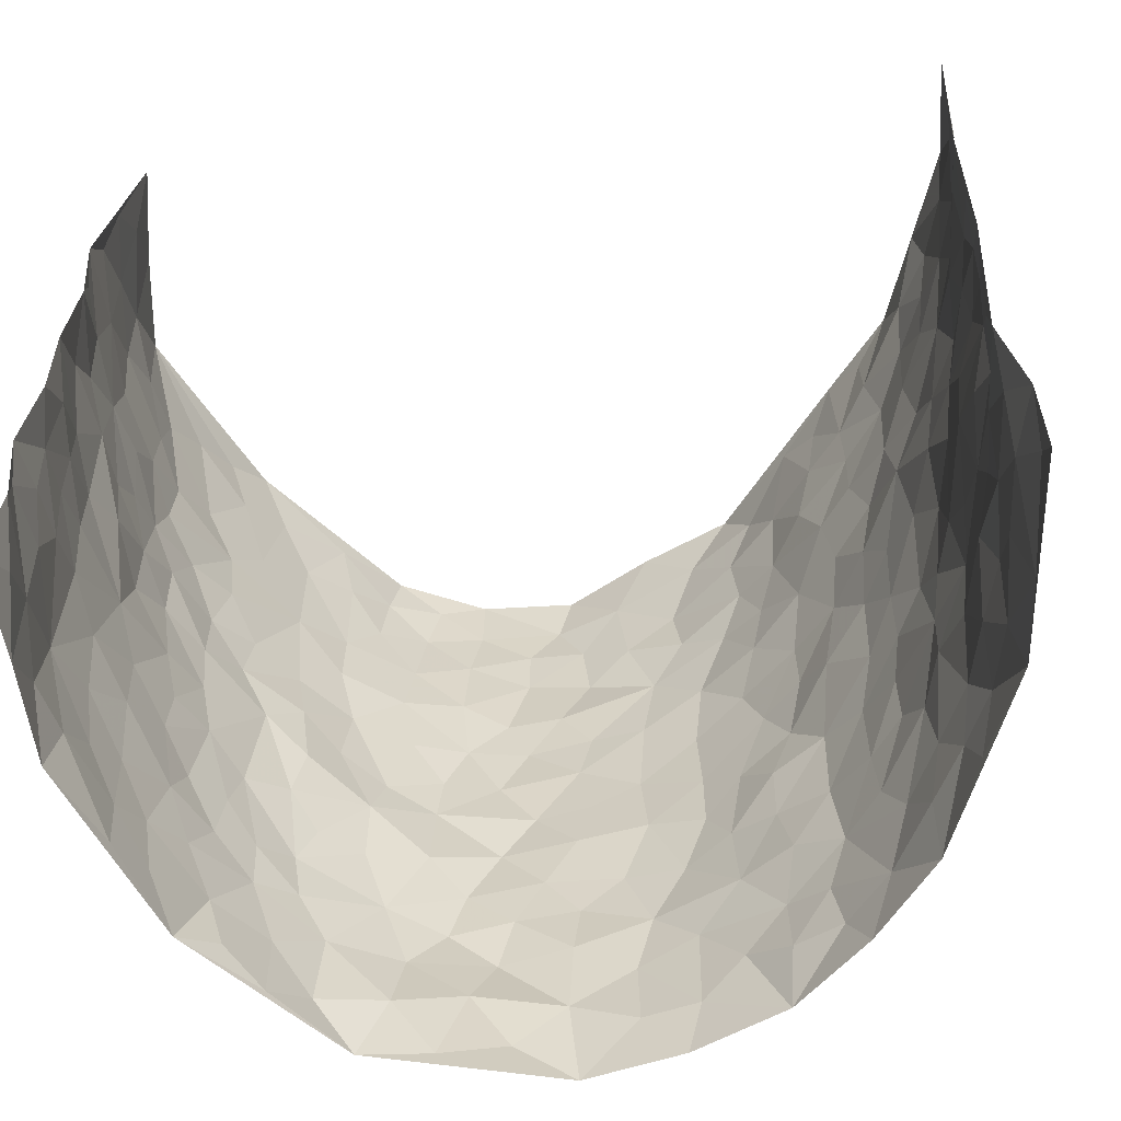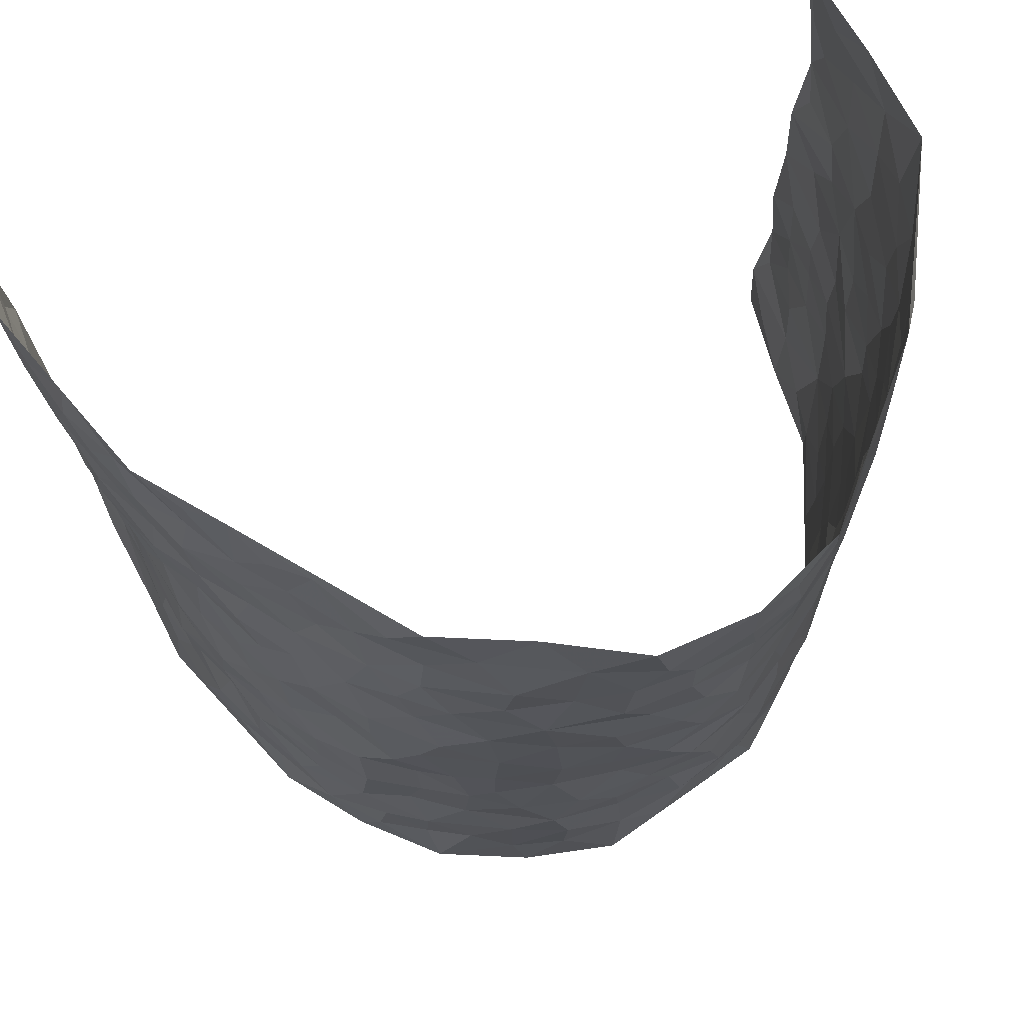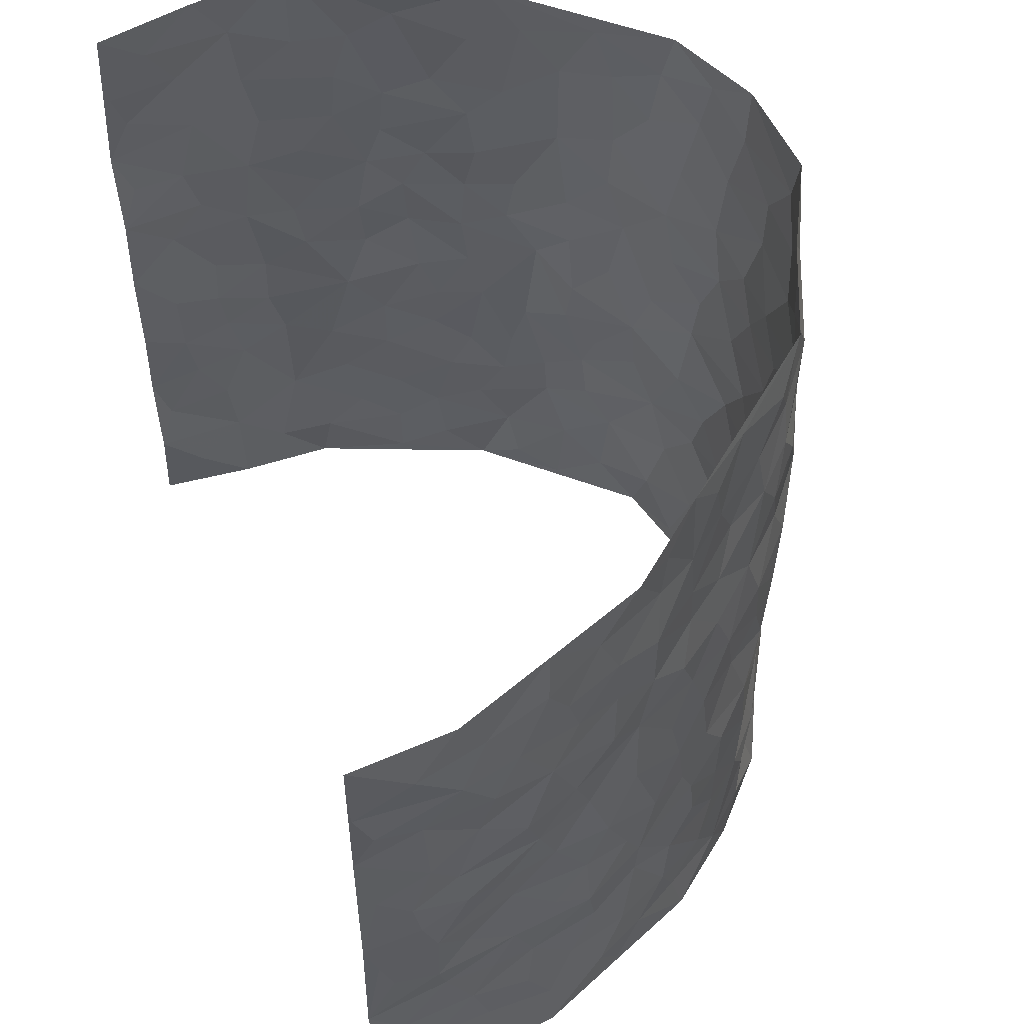
<metadata>
{"format":"obj","ext":"obj","renderer":"f3d","projection":"perspective","resolution":1024,"background":"white","views":[{"elev":-59.1,"azim":7.6,"up":"+Y"},{"elev":70.5,"azim":160.7,"up":"+Y"},{"elev":57.1,"azim":70.0,"up":"+Y"}]}
</metadata>
<code>
v -0.4958 0.01494 0.4411
v -0.4643 1.004 0.4201
v 0.5374 -0.002432 0.4313
v 0.555 0.9891 0.4406
v -0.4961 0.3984 0.2489
v -0.4953 0.5091 0.4319
v -0.4984 0.3646 0.311
v -0.002096 0.002184 -0.2894
v -0.5034 0.2595 0.4352
v -0.4978 0.346 0.3765
v -0.4867 0.005269 0.1943
v -0.4868 0.1374 0.4375
v -0.4843 0.2967 0.1648
v -0.4885 0.008427 0.3182
v -0.496 0.2949 0.295
v -0.3999 0.003151 -0.03634
v -0.4982 0.1975 0.4153
v -0.2774 0.1676 -0.1925
v -0.4954 0.3272 0.2297
v -0.4939 0.1274 0.3199
v -0.486 0.07385 0.3834
v -0.4917 0.06932 0.2545
v -0.4704 0.13 0.1323
v -0.4788 0.07855 0.1838
v -0.4938 0.2142 0.3297
v -0.498 0.2779 0.3652
v -0.5001 0.1816 0.2249
v -0.4807 0.213 0.1488
v -0.5002 0.4948 0.316
v -0.491 0.384 0.4334
v -0.505 1 0.1759
v -0.4223 0.2237 0.002523
v 0.2432 0.1579 -0.2022
v -0.4999 0.7574 0.4283
v -0.327 0.393 -0.1376
v -0.5 0.7572 0.23
v -0.504 0.8362 0.2459
v -0.446 0.4449 0.03866
v -0.4584 0.6081 0.05291
v -0.3977 0.9992 -0.04408
v -0.4971 0.6946 0.4058
v -0.4751 0.5652 0.1128
v -0.3443 0.7534 -0.1257
v -0.415 0.2805 -0.02539
v -0.3868 0.2254 -0.06639
v -0.4022 0.1631 -0.0334
v -0.3831 0.6371 -0.08057
v -0.3255 0.5595 -0.1388
v 0.1588 0.4729 -0.2475
v -0.3075 0.2214 -0.1653
v -0.2057 0.6082 -0.2398
v -0.3355 0.6287 -0.1368
v -0.2824 0.05836 -0.1838
v -0.4708 0.7128 0.07646
v -0.3495 0.1946 -0.12
v -0.5027 0.6239 0.322
v -0.04078 0.3479 -0.2811
v 0.05501 0.3392 -0.2809
v 0.2712 0.4511 -0.1761
v -0.0992 0.5501 -0.2833
v -0.1683 0.5536 -0.2667
v 0.08768 0.6298 -0.2707
v -0.4629 0.3491 0.08851
v -0.49 0.5777 0.1991
v -0.4986 0.8178 0.3993
v -0.4322 0.1309 0.02483
v -0.32 0.01349 -0.1295
v -0.4983 0.4715 0.2466
v -0.4541 0.1745 0.07793
v -0.4442 0.02071 0.08022
v -0.239 0.003222 -0.2218
v -0.4501 0.09055 0.07876
v -0.4213 0.05526 0.01607
v -0.3605 0.03875 -0.08011
v -0.3791 0.1048 -0.0702
v -0.5007 0.6924 0.3402
v -0.4841 0.8809 0.4164
v -0.483 0.5128 0.1888
v -0.008182 0.9965 -0.297
v -0.4984 0.6802 0.2518
v -0.4366 0.3167 0.0224
v -0.4178 0.4622 -0.02473
v 0.002707 0.5702 -0.2839
v -0.05322 0.4819 -0.2866
v -0.0003064 0.4191 -0.2773
v -0.1227 0.1286 -0.261
v -0.4463 0.6718 0.0233
v -0.5024 0.5696 0.3669
v -0.4875 0.6947 0.1812
v -0.3812 0.2971 -0.07603
v -0.4592 0.2703 0.08954
v -0.4097 0.6893 -0.03476
v -0.1742 0.4827 -0.2616
v -0.2446 0.4348 -0.2045
v -0.476 0.6516 0.09672
v -0.01214 0.1172 -0.2812
v -0.3619 0.5105 -0.1054
v -0.3169 0.288 -0.1613
v -0.2316 0.5016 -0.2249
v -0.177 0.3798 -0.2489
v -0.4878 0.6332 0.4289
v -0.4851 0.6259 0.1547
v -0.4955 0.5846 0.264
v -0.3238 0.1106 -0.1401
v -0.4229 0.5344 -0.01737
v -0.4763 0.4096 0.1359
v -0.133 0.3227 -0.2728
v -0.1522 0.2482 -0.2687
v -0.425 0.6127 -0.02395
v 0.1035 0.7285 -0.2705
v -0.00578 0.2148 -0.2763
v -0.07542 0.2728 -0.2762
v 0.002163 0.2882 -0.2823
v -0.372 0.3636 -0.09389
v -0.1949 0.183 -0.247
v -0.4768 0.4906 0.1054
v -0.4348 0.3828 0.01696
v -0.4061 0.3921 -0.04085
v -0.2839 0.5228 -0.1815
v -0.2468 0.3494 -0.2114
v -0.3135 0.4666 -0.1412
v -0.2222 0.2701 -0.2333
v -0.09438 0.41 -0.2836
v -0.4586 0.5337 0.04766
v -0.09457 0.1978 -0.2801
v -0.2054 0.09445 -0.2271
v -0.3512 0.2583 -0.1165
v -0.4928 0.4459 0.3801
v -0.4962 0.4277 0.3198
v 0.08806 0.4221 -0.2671
v 0.194 0.2379 -0.2219
v 0.07983 0.5162 -0.2733
v 0.01603 0.4874 -0.2788
v 0.1589 0.3924 -0.2462
v 0.5035 0.4926 0.255
v 0.2055 0.4332 -0.2183
v 0.2436 0.3136 -0.1914
v 0.1545 0.5673 -0.2518
v 0.1027 0.9987 -0.2422
v -0.2769 0.6181 -0.1963
v 0.3371 0.8803 -0.06128
v 0.3776 0.9979 -0.006483
v -0.2115 0.7786 -0.2424
v -0.06451 0.8617 -0.292
v -0.2966 0.3481 -0.1716
v -0.3904 0.5665 -0.07193
v -0.07547 0.05332 -0.2751
v -0.1555 0.02305 -0.2482
v 0.1203 0.001729 -0.2653
v 0.007485 0.8585 -0.2922
v -0.02131 0.6985 -0.2855
v 0.3602 0.197 -0.08946
v 0.3068 0.2904 -0.1503
v 0.443 0.5248 0.0647
v 0.4099 0.5462 0.006736
v 0.3837 0.1354 -0.06492
v 0.4171 0.2269 -0.005089
v 0.3556 0.362 -0.09361
v 0.01878 0.6396 -0.2848
v -0.06373 0.626 -0.2884
v -0.1489 0.7272 -0.269
v -0.09112 0.691 -0.2857
v -0.06528 0.7888 -0.2916
v -0.141 0.6308 -0.2771
v 0.01652 0.773 -0.2919
v 0.2184 0.9997 -0.196
v -0.02569 0.9245 -0.2989
v -0.2579 0.8441 -0.2141
v -0.2015 0.8776 -0.2574
v -0.2939 0.7791 -0.1824
v -0.2405 0.9959 -0.2336
v -0.2206 0.6937 -0.2305
v -0.294 0.6984 -0.178
v -0.144 0.8265 -0.2751
v -0.1297 0.9948 -0.2869
v 0.2013 0.7466 -0.2205
v 0.1655 0.6675 -0.2456
v 0.2889 0.5957 -0.1529
v 0.2414 0.523 -0.1993
v 0.2387 0.6662 -0.1886
v 0.3412 0.744 -0.06722
v 0.3029 0.6836 -0.126
v 0.2539 0.734 -0.1763
v 0.05798 0.9284 -0.2732
v 0.07088 0.8225 -0.2718
v 0.1349 0.8585 -0.253
v 0.2203 0.8741 -0.1909
v 0.2763 0.7944 -0.1473
v 0.2174 0.5958 -0.2159
v -0.5002 0.8738 0.3281
v -0.4835 0.8197 0.1299
v -0.5017 0.7808 0.3169
v -0.488 1.004 0.2984
v -0.4819 0.9457 0.3647
v -0.5032 0.9263 0.2549
v -0.4962 0.889 0.1785
v -0.4592 0.9313 0.05576
v -0.4834 0.8884 0.1081
v -0.4836 0.7489 0.1359
v -0.4425 0.8159 0.01372
v -0.4686 0.7835 0.07099
v -0.4121 0.9024 -0.02669
v -0.344 0.8775 -0.1257
v -0.4302 0.9621 0.002331
v -0.388 0.8167 -0.06527
v -0.3726 0.9367 -0.08359
v -0.3065 0.9716 -0.1563
v -0.4161 0.7617 -0.02656
v -0.2933 0.8994 -0.1771
v -0.2513 0.9282 -0.2234
v 0.145 0.785 -0.2468
v 0.2278 0.8051 -0.194
v 0.1681 0.9343 -0.2244
v 0.3163 0.8123 -0.08694
v 0.2828 0.8818 -0.1301
v 0.3087 0.983 -0.09176
v 0.2518 0.9388 -0.1672
v 0.3495 0.9481 -0.04737
v 0.3234 0.4941 -0.1104
v 0.2901 0.5293 -0.1554
v 0.3846 0.6038 -0.0261
v 0.3527 0.665 -0.06706
v 0.342 0.5886 -0.09255
v 0.3161 0.1907 -0.143
v 0.3944 0.3346 -0.03822
v 0.3763 0.5225 -0.05013
v 0.3095 0.3886 -0.1429
v -0.1308 0.9111 -0.2852
v -0.1866 0.9548 -0.2629
v 0.2928 0.1336 -0.1665
v 0.4561 0.01337 0.074
v 0.1884 0.3335 -0.2267
v 0.245 0.3849 -0.184
v 0.4381 0.2467 0.05301
v 0.5022 0.9925 0.2033
v 0.516 0.2441 0.4403
v 0.3834 0.811 -0.01295
v 0.4854 0.484 0.1832
v 0.381 0.7456 -0.01634
v 0.5338 0.4949 0.44
v 0.4781 0.2915 0.131
v 0.4051 0.4673 -0.009678
v 0.4986 0.307 0.2394
v 0.4362 0.4148 0.03214
v 0.4066 0.001655 -0.04014
v 0.08765 0.2516 -0.277
v 0.4067 0.07631 -0.02131
v 0.1298 0.3184 -0.2604
v 0.3559 0.2674 -0.09253
v 0.5087 0.2601 0.3346
v 0.4676 0.4598 0.1079
v 0.4443 0.08123 0.04223
v 0.3726 0.426 -0.06153
v 0.4533 0.3705 0.07483
v 0.2587 0.2327 -0.1774
v 0.3949 0.2717 -0.04359
v 0.2448 0.07882 -0.1963
v 0.3281 0.002214 -0.1366
v 0.2364 0.0033 -0.2191
v 0.1917 0.1147 -0.2319
v 0.06662 0.1689 -0.2796
v 0.1404 0.1896 -0.2574
v 0.4585 0.1462 0.07455
v 0.4931 0.4191 0.2415
v 0.4867 0.2178 0.2098
v 0.4765 0.07929 0.1089
v 0.471 0.3823 0.1347
v 0.4852 0.3361 0.1808
v 0.5198 0.3203 0.3469
v 0.4982 0.5635 0.2091
v 0.4775 0.1431 0.1524
v 0.4992 0.147 0.2213
v 0.506 0.3624 0.3036
v 0.5213 0.3439 0.4035
v 0.5274 0.4331 0.3468
v 0.4419 0.312 0.05122
v 0.5054 0.1022 0.2777
v 0.3034 0.06378 -0.1606
v 0.3576 0.06897 -0.1026
v 0.06883 0.0769 -0.2738
v 0.1385 0.07194 -0.2557
v 0.5389 0.7418 0.4394
v 0.4955 0.07669 0.1885
v 0.466 0.2137 0.1187
v 0.5288 0.4191 0.4222
v 0.5339 0.5032 0.3675
v 0.503 0.2462 0.269
v 0.4232 0.1475 0.00245
v 0.5048 -0.0005814 0.1881
v 0.4046 0.3937 -0.01819
v 0.5358 0.06025 0.3932
v 0.5384 0.1215 0.4338
v 0.5054 0.1758 0.2992
v 0.5172 0.1199 0.3558
v 0.5175 0.006275 0.2829
v 0.5168 0.1827 0.3968
v 0.468 0.5532 0.1353
v 0.483 0.6296 0.1592
v 0.4349 0.6344 0.06341
v 0.5182 0.6854 0.2888
v 0.4592 0.7681 0.1048
v 0.536 0.6185 0.4182
v 0.5136 0.6368 0.2295
v 0.5224 0.5891 0.3171
v 0.5042 0.7388 0.1968
v 0.5255 0.5249 0.3067
v 0.5359 0.5679 0.377
v 0.535 0.6527 0.3527
v 0.4677 0.6894 0.1093
v 0.4277 0.7218 0.04612
v 0.4009 0.6739 -0.004384
v 0.5421 0.844 0.3139
v 0.4981 0.8658 0.1789
v 0.5284 0.7696 0.2731
v 0.5368 0.7702 0.3585
v 0.5223 0.8371 0.2427
v 0.5473 0.8654 0.4372
v 0.4879 0.7979 0.1618
v 0.5459 0.803 0.4154
v 0.5114 0.9257 0.2071
v 0.5459 0.9895 0.3178
v 0.4577 0.9946 0.08828
v 0.5334 0.9175 0.2837
v 0.5544 0.9185 0.3685
v 0.4737 0.9299 0.1358
v 0.4192 0.8991 0.04471
v 0.3816 0.8804 -0.00949
v 0.4184 0.9676 0.03923
v 0.4338 0.82 0.04896
v 0.4661 0.8574 0.109
f 29 6 128
f 12 21 20
f 26 10 9
f 55 45 46
f 27 19 15
f 26 9 17
f 101 6 88
f 12 1 21
f 7 15 19
f 125 86 96
f 84 123 85
f 129 29 128
f 25 27 15
f 12 20 17
f 73 75 66
f 22 14 11
f 26 17 25
f 9 12 17
f 25 15 26
f 5 129 7
f 52 146 48
f 55 18 50
f 7 19 5
f 20 27 25
f 124 82 105
f 41 76 34
f 20 14 22
f 14 20 21
f 14 21 1
f 24 22 11
f 24 27 22
f 72 66 69
f 69 32 91
f 70 24 11
f 24 23 27
f 17 20 25
f 27 20 22
f 10 15 7
f 10 26 15
f 23 28 27
f 27 13 19
f 28 23 69
f 13 27 28
f 119 121 94
f 10 7 129
f 6 30 128
f 9 10 30
f 36 192 80
f 80 102 89
f 118 81 44
f 64 103 78
f 115 126 86
f 45 32 46
f 91 63 13
f 129 68 29
f 95 87 54
f 95 54 199
f 202 40 204
f 82 97 105
f 29 88 6
f 18 55 104
f 148 126 71
f 38 82 124
f 50 18 122
f 117 82 38
f 5 19 106
f 82 117 118
f 80 64 102
f 127 45 55
f 194 77 190
f 98 35 114
f 39 124 105
f 127 50 98
f 106 19 13
f 66 75 46
f 39 95 42
f 63 117 38
f 95 89 102
f 101 56 76
f 51 140 99
f 18 53 126
f 62 83 132
f 45 127 90
f 112 113 57
f 103 29 68
f 130 85 58
f 109 39 105
f 35 94 121
f 113 246 58
f 151 165 163
f 120 100 94
f 114 127 98
f 192 190 65
f 95 39 87
f 36 191 37
f 67 104 74
f 56 101 88
f 13 63 106
f 192 34 76
f 268 241 243
f 108 115 125
f 93 84 60
f 133 84 85
f 156 288 157
f 101 76 41
f 80 103 64
f 105 97 146
f 99 61 51
f 92 109 47
f 125 96 111
f 158 227 153
f 75 104 55
f 69 66 32
f 81 91 32
f 106 78 68
f 42 64 78
f 77 34 65
f 24 70 72
f 75 73 16
f 16 71 67
f 2 34 77
f 13 28 91
f 103 56 88
f 56 80 76
f 72 69 23
f 11 16 70
f 16 73 70
f 16 67 74
f 115 18 126
f 24 72 23
f 73 72 70
f 16 74 75
f 72 73 66
f 32 45 44
f 84 83 60
f 66 46 32
f 78 106 116
f 117 63 81
f 67 53 104
f 103 68 78
f 69 91 28
f 36 80 89
f 106 38 116
f 106 68 5
f 81 118 117
f 62 132 138
f 32 44 81
f 53 67 71
f 57 58 85
f 123 100 107
f 93 60 61
f 33 230 224
f 8 96 147
f 132 133 130
f 140 48 119
f 93 100 123
f 122 98 50
f 164 60 160
f 53 71 126
f 125 112 108
f 193 194 195
f 75 55 46
f 63 91 81
f 56 103 80
f 196 198 31
f 18 104 53
f 121 48 97
f 38 106 63
f 118 97 82
f 97 35 121
f 51 172 140
f 130 134 49
f 87 39 109
f 288 252 263
f 97 114 35
f 47 43 92
f 57 113 58
f 248 130 58
f 34 101 41
f 114 90 127
f 116 124 42
f 145 94 35
f 118 114 97
f 167 79 175
f 98 145 35
f 85 123 57
f 43 47 52
f 199 36 89
f 42 78 116
f 159 83 62
f 88 29 103
f 74 104 75
f 118 44 90
f 173 140 172
f 42 95 102
f 190 192 37
f 65 190 77
f 89 95 199
f 125 111 112
f 92 87 109
f 18 115 122
f 177 180 176
f 112 57 107
f 109 105 146
f 93 94 100
f 285 286 275
f 96 86 147
f 137 232 131
f 57 123 107
f 87 92 208
f 49 134 136
f 132 130 49
f 161 164 162
f 50 127 55
f 122 108 107
f 122 107 100
f 48 140 52
f 118 90 114
f 99 119 94
f 123 84 93
f 36 37 192
f 48 121 119
f 120 122 100
f 39 42 124
f 38 124 116
f 248 58 246
f 44 45 90
f 98 122 120
f 146 52 47
f 94 93 99
f 168 209 170
f 212 183 188
f 202 197 200
f 42 102 64
f 107 108 112
f 99 93 61
f 8 280 96
f 112 111 113
f 125 115 86
f 115 108 122
f 128 30 10
f 5 68 129
f 10 129 128
f 132 49 138
f 83 84 133
f 130 133 85
f 83 133 132
f 248 134 130
f 156 152 224
f 151 110 165
f 212 186 211
f 153 224 249
f 254 251 244
f 246 261 262
f 225 158 249
f 49 136 179
f 185 184 150
f 214 188 181
f 181 188 182
f 161 163 174
f 143 170 172
f 110 211 185
f 184 79 167
f 174 228 169
f 62 110 159
f 163 150 144
f 210 169 229
f 170 143 168
f 176 211 110
f 98 120 145
f 94 145 120
f 48 146 97
f 109 146 47
f 148 86 126
f 147 86 148
f 71 8 148
f 8 147 148
f 244 276 254
f 232 136 134
f 174 143 161
f 60 83 160
f 163 162 151
f 159 160 83
f 261 281 262
f 259 281 149
f 219 220 59
f 246 113 111
f 33 255 131
f 157 256 152
f 137 255 153
f 230 278 279
f 262 260 33
f 154 155 242
f 131 255 137
f 248 131 232
f 281 280 149
f 259 258 278
f 220 179 59
f 159 151 160
f 162 160 151
f 164 61 60
f 228 174 144
f 144 174 163
f 159 110 151
f 161 172 164
f 186 184 185
f 161 162 163
f 61 164 51
f 160 162 164
f 187 217 213
f 150 163 165
f 205 202 200
f 79 184 139
f 170 43 173
f 174 169 143
f 161 143 172
f 167 144 150
f 176 180 183
f 172 170 173
f 223 226 221
f 185 150 165
f 99 140 119
f 207 206 203
f 172 51 164
f 43 52 173
f 173 52 140
f 167 175 228
f 228 229 169
f 210 168 169
f 177 110 62
f 189 138 179
f 62 138 177
f 136 232 233
f 181 182 222
f 150 184 167
f 178 180 189
f 49 179 138
f 177 138 189
f 180 178 182
f 178 179 220
f 307 308 304
f 222 223 221
f 215 187 188
f 176 183 212
f 187 213 186
f 214 215 188
f 185 211 186
f 237 181 239
f 182 188 183
f 110 185 165
f 216 215 141
f 211 176 212
f 182 183 180
f 176 110 177
f 213 184 186
f 178 189 179
f 177 189 180
f 195 190 37
f 197 198 200
f 195 194 190
f 34 192 65
f 80 192 76
f 37 196 195
f 194 2 77
f 193 2 194
f 196 37 191
f 31 193 195
f 198 196 191
f 31 195 196
f 199 201 191
f 197 204 31
f 198 191 201
f 31 198 197
f 201 199 54
f 36 199 191
f 54 208 201
f 208 43 205
f 208 54 87
f 198 201 200
f 206 205 203
f 43 170 203
f 210 207 209
f 40 202 206
f 31 204 40
f 197 202 204
f 208 205 200
f 43 203 205
f 205 206 202
f 203 209 207
f 171 40 207
f 40 206 207
f 208 200 201
f 43 208 92
f 170 209 203
f 168 143 169
f 207 210 171
f 168 210 209
f 188 187 212
f 212 187 186
f 166 139 213
f 184 213 139
f 237 214 181
f 215 214 141
f 216 141 218
f 213 217 166
f 142 166 216
f 217 216 166
f 187 215 217
f 216 217 215
f 237 141 214
f 142 216 218
f 223 222 182
f 179 136 59
f 223 220 219
f 267 238 251
f 237 327 141
f 223 182 178
f 158 290 253
f 220 223 178
f 59 233 227
f 233 59 136
f 248 246 131
f 153 249 158
f 251 254 267
f 223 219 226
f 111 261 246
f 297 251 238
f 276 256 157
f 167 228 144
f 229 228 175
f 175 171 229
f 229 171 210
f 260 257 33
f 265 271 272
f 266 289 283
f 269 243 250
f 249 224 152
f 266 283 271
f 227 233 137
f 253 227 158
f 325 313 320
f 135 264 275
f 310 329 239
f 270 298 297
f 249 256 225
f 275 273 269
f 311 222 221
f 155 154 299
f 234 276 157
f 310 311 299
f 222 239 181
f 221 226 155
f 266 263 252
f 242 290 244
f 264 273 275
f 273 264 243
f 242 244 154
f 276 290 225
f 288 234 157
f 240 282 302
f 275 286 306
f 225 290 158
f 234 263 284
f 241 254 276
f 233 232 137
f 137 153 227
f 264 135 238
f 244 251 154
f 260 259 257
f 227 253 219
f 33 224 255
f 154 297 299
f 240 302 307
f 297 154 251
f 264 268 243
f 253 226 219
f 271 284 263
f 277 294 293
f 290 242 253
f 241 234 284
f 59 227 219
f 242 155 226
f 252 245 231
f 157 152 156
f 257 230 33
f 152 256 249
f 278 230 257
f 262 33 131
f 224 153 255
f 259 278 257
f 134 248 232
f 230 279 224
f 96 261 111
f 261 96 280
f 280 281 261
f 246 262 131
f 252 247 245
f 268 267 241
f 283 277 272
f 288 247 252
f 275 274 285
f 295 291 294
f 267 268 264
f 263 234 288
f 309 310 299
f 290 276 244
f 283 272 271
f 267 254 241
f 265 243 241
f 236 240 285
f 297 238 270
f 303 305 298
f 241 276 234
f 221 155 299
f 272 277 293
f 250 243 287
f 286 285 240
f 284 271 265
f 271 263 266
f 295 3 291
f 225 256 276
f 241 284 265
f 289 266 231
f 3 292 291
f 321 235 323
f 293 294 296
f 279 278 258
f 245 279 258
f 279 156 224
f 260 281 259
f 280 8 149
f 262 281 260
f 231 266 252
f 267 264 238
f 306 304 270
f 283 289 295
f 243 269 273
f 236 269 250
f 294 292 296
f 274 236 285
f 269 274 275
f 250 287 293
f 245 289 231
f 236 274 269
f 156 279 247
f 242 226 253
f 247 279 245
f 243 265 287
f 288 156 247
f 265 272 293
f 296 292 236
f 293 287 265
f 295 294 277
f 277 283 295
f 236 250 296
f 289 3 295
f 292 294 291
f 293 296 250
f 300 304 308
f 325 320 235
f 329 330 326
f 270 304 303
f 270 303 298
f 309 305 301
f 135 306 270
f 299 297 298
f 298 309 299
f 238 135 270
f 300 314 305
f 303 300 305
f 304 306 307
f 300 303 304
f 282 319 315
f 322 325 235
f 275 306 135
f 307 306 286
f 240 307 286
f 308 307 302
f 302 282 308
f 308 282 315
f 305 309 298
f 310 309 301
f 310 301 329
f 310 239 311
f 222 311 239
f 299 311 221
f 319 312 315
f 312 323 316
f 301 305 318
f 305 314 316
f 300 308 315
f 316 314 312
f 312 314 315
f 315 314 300
f 323 312 324
f 316 313 318
f 282 4 317
f 330 313 325
f 4 321 324
f 235 320 323
f 282 317 319
f 312 319 317
f 326 325 322
f 316 320 313
f 316 318 305
f 142 218 327
f 327 218 141
f 316 323 320
f 324 312 317
f 4 324 317
f 321 323 324
f 318 313 330
f 328 326 322
f 326 327 329
f 329 327 237
f 326 328 327
f 322 142 328
f 327 328 142
f 329 237 239
f 301 318 330
f 326 330 325
f 330 329 301

</code>
